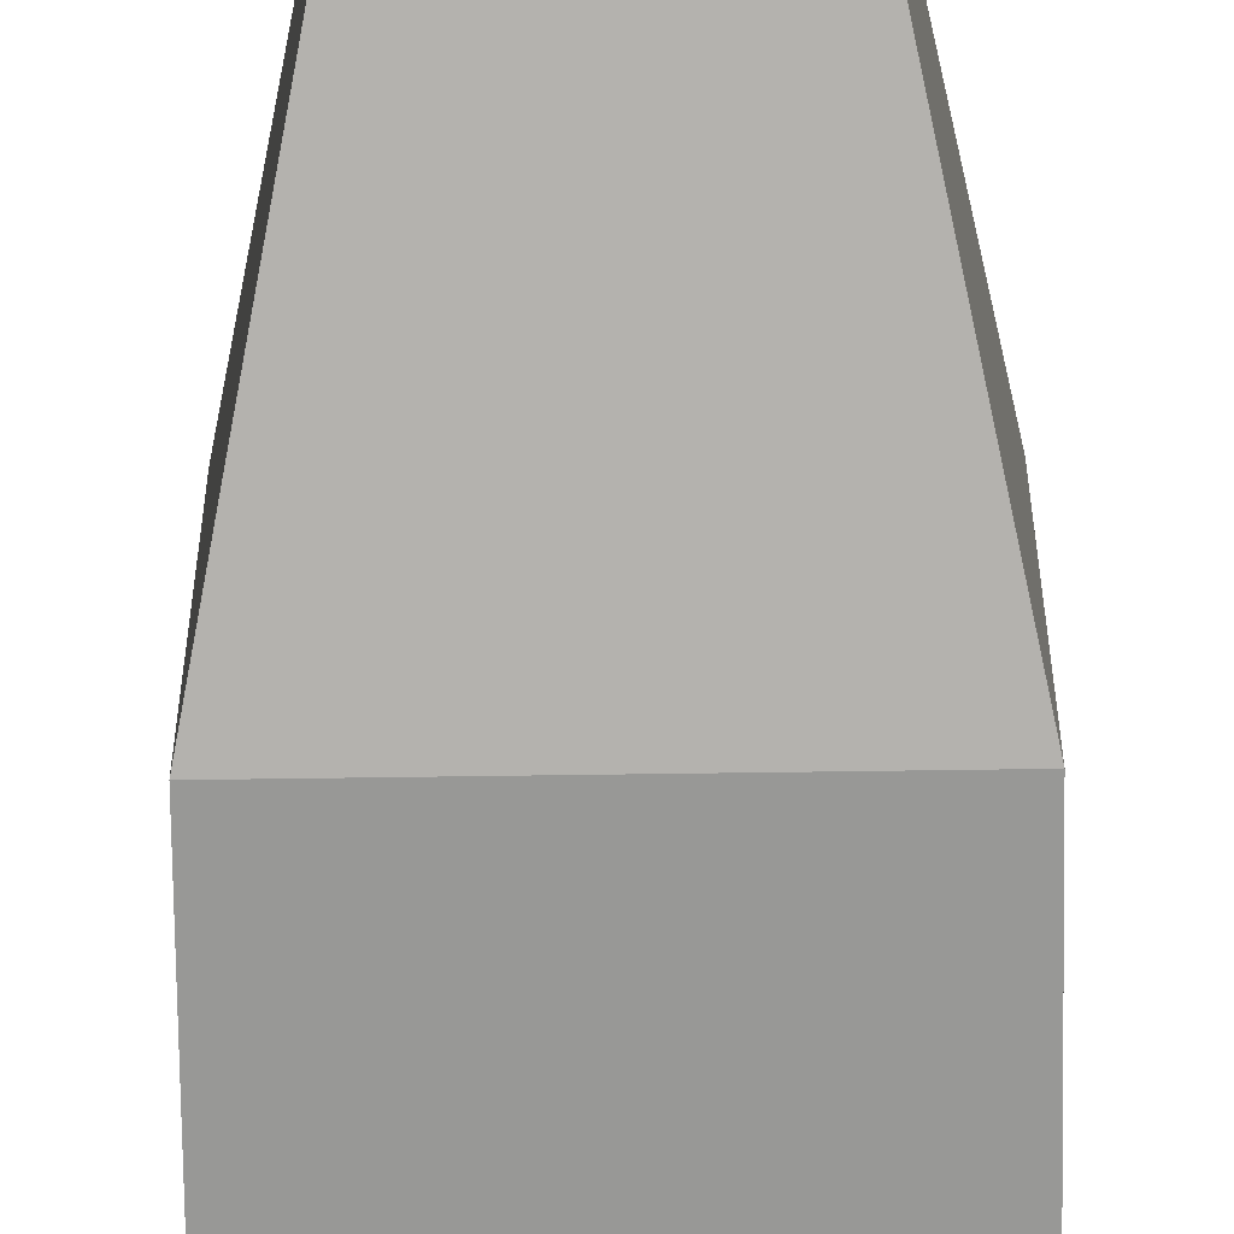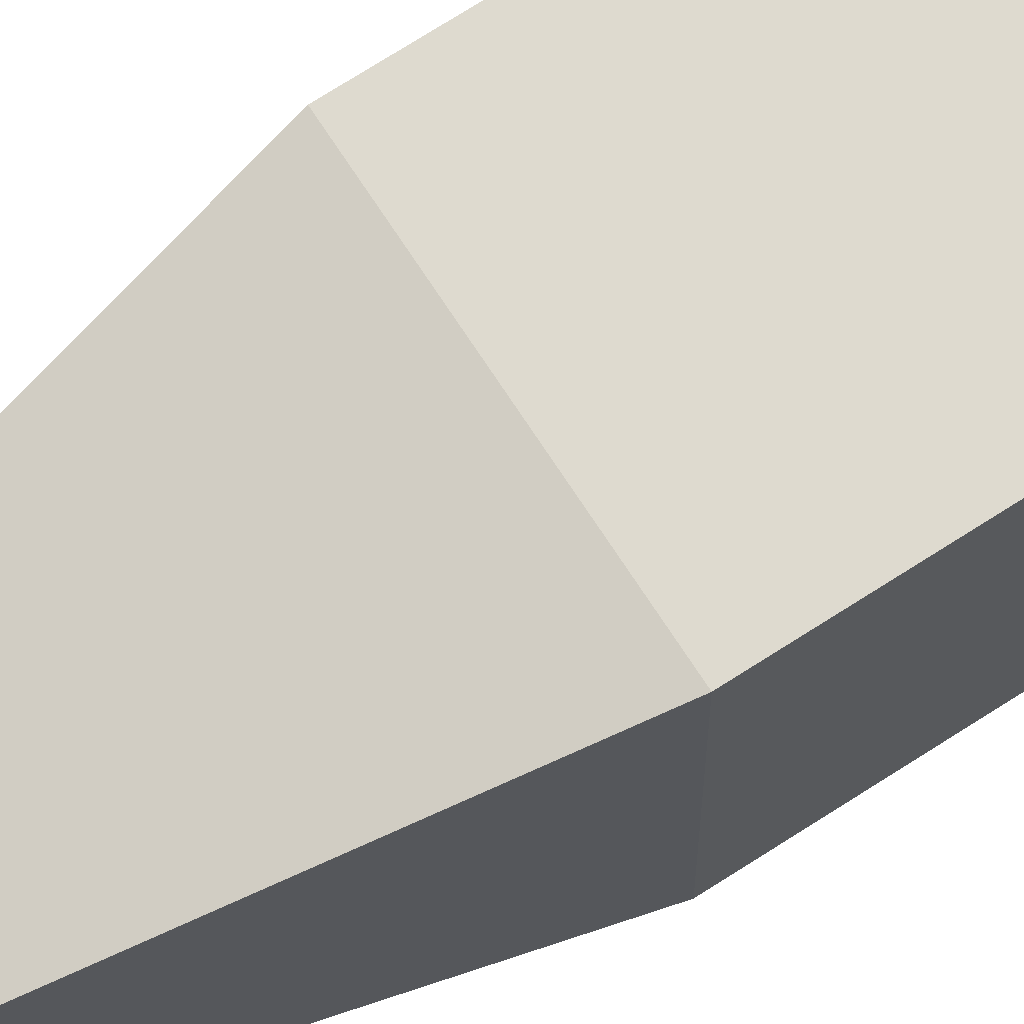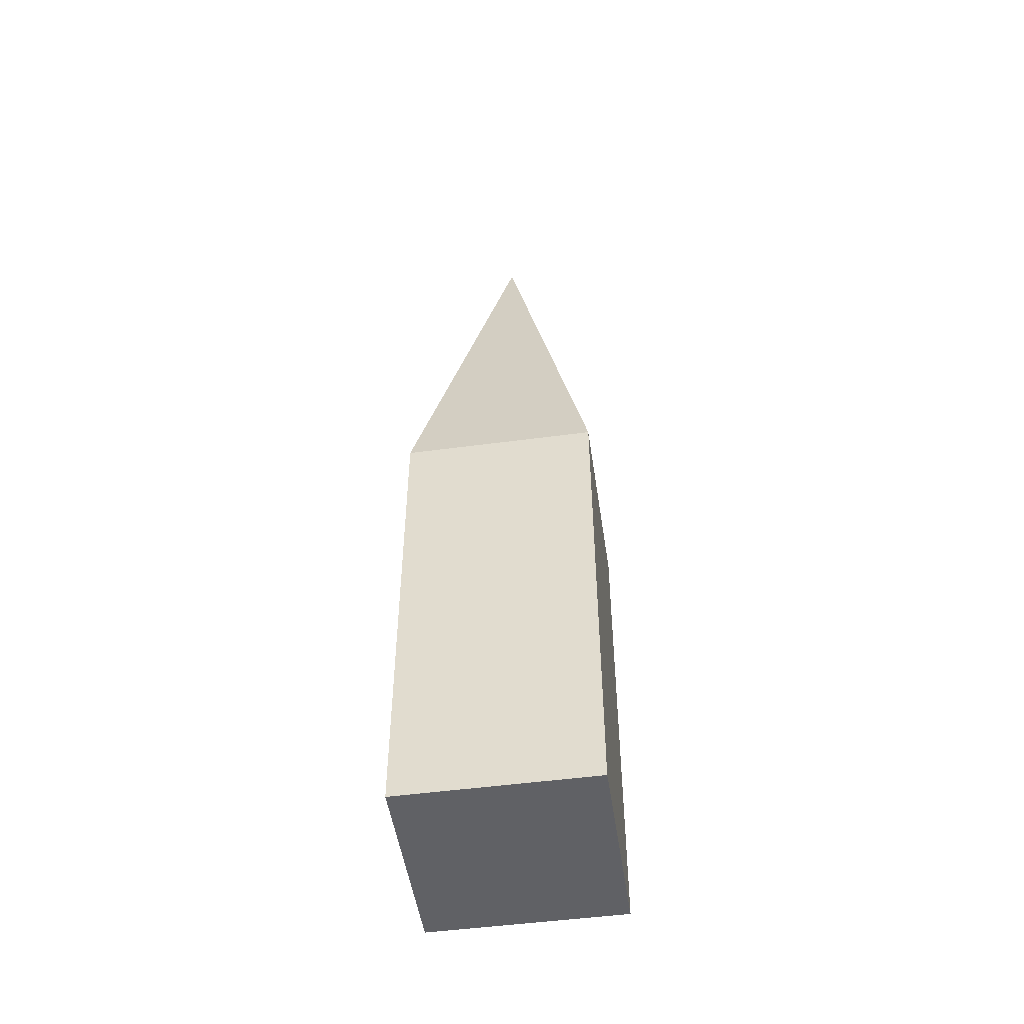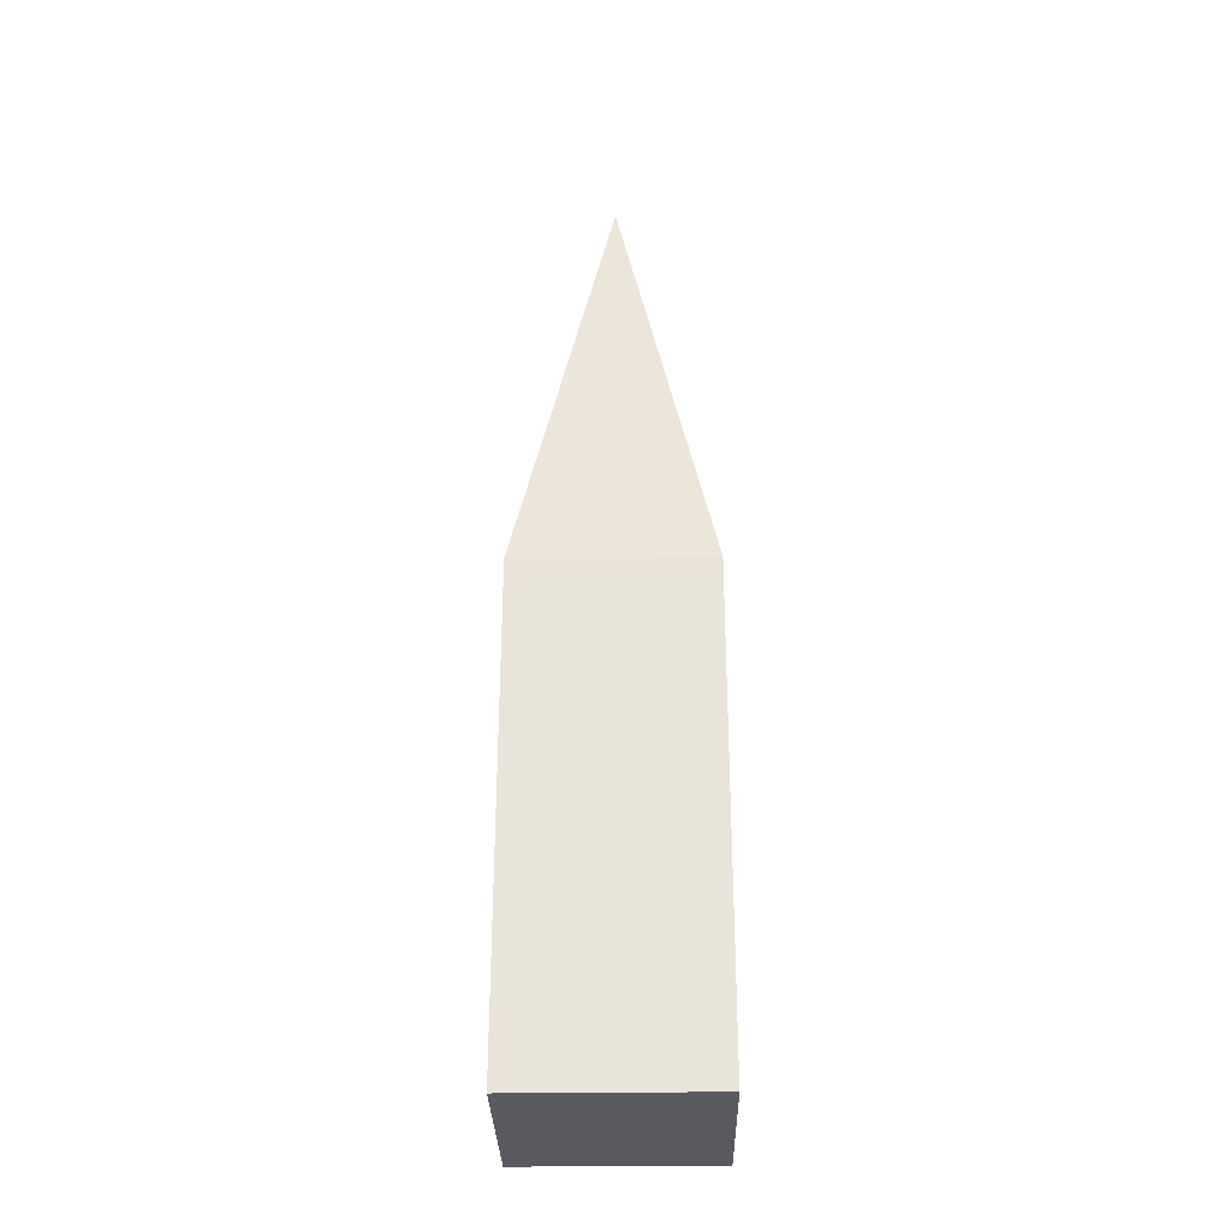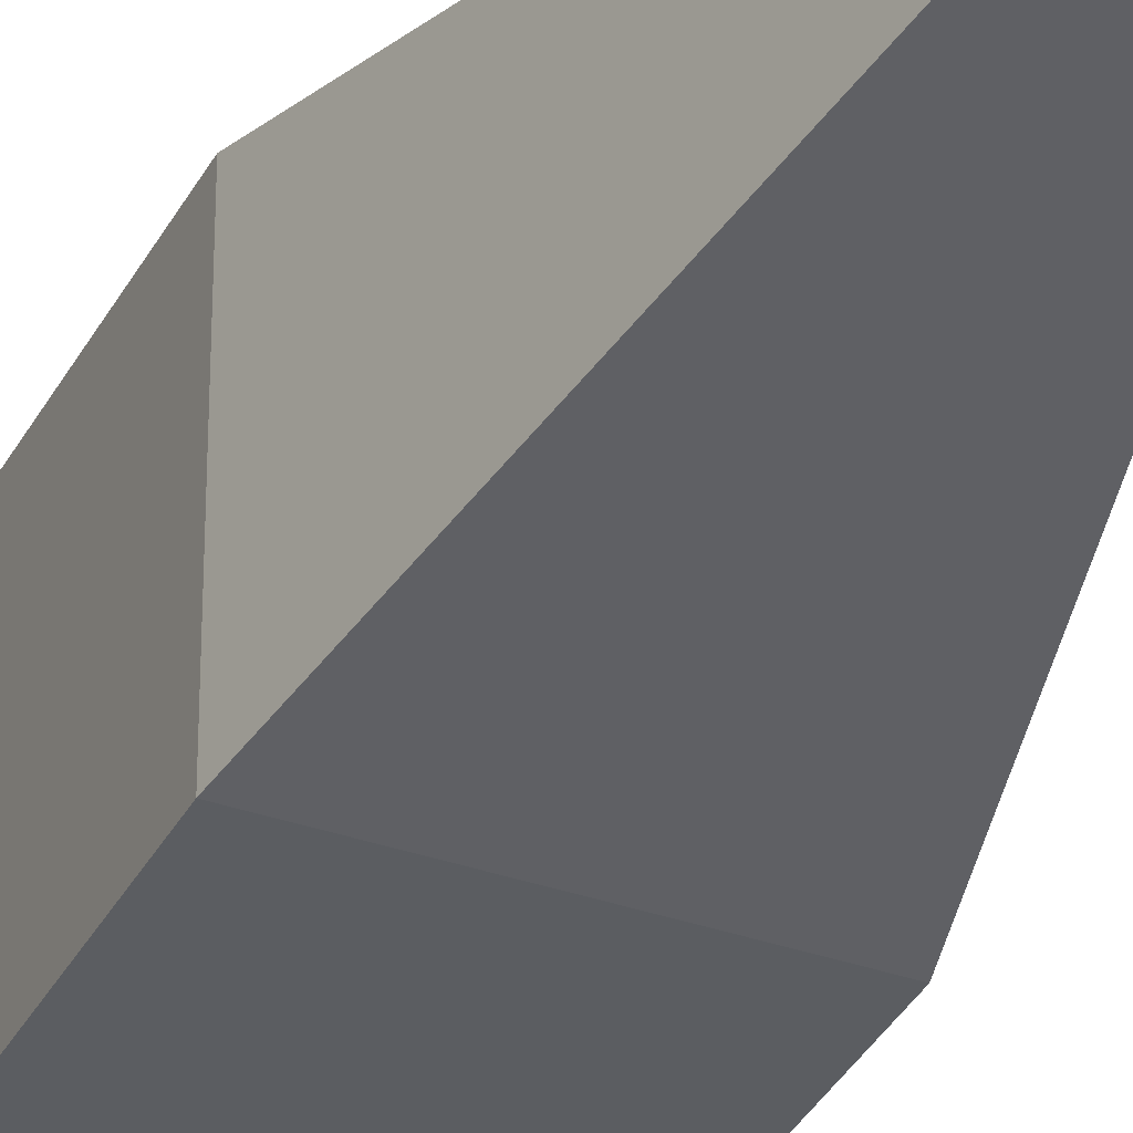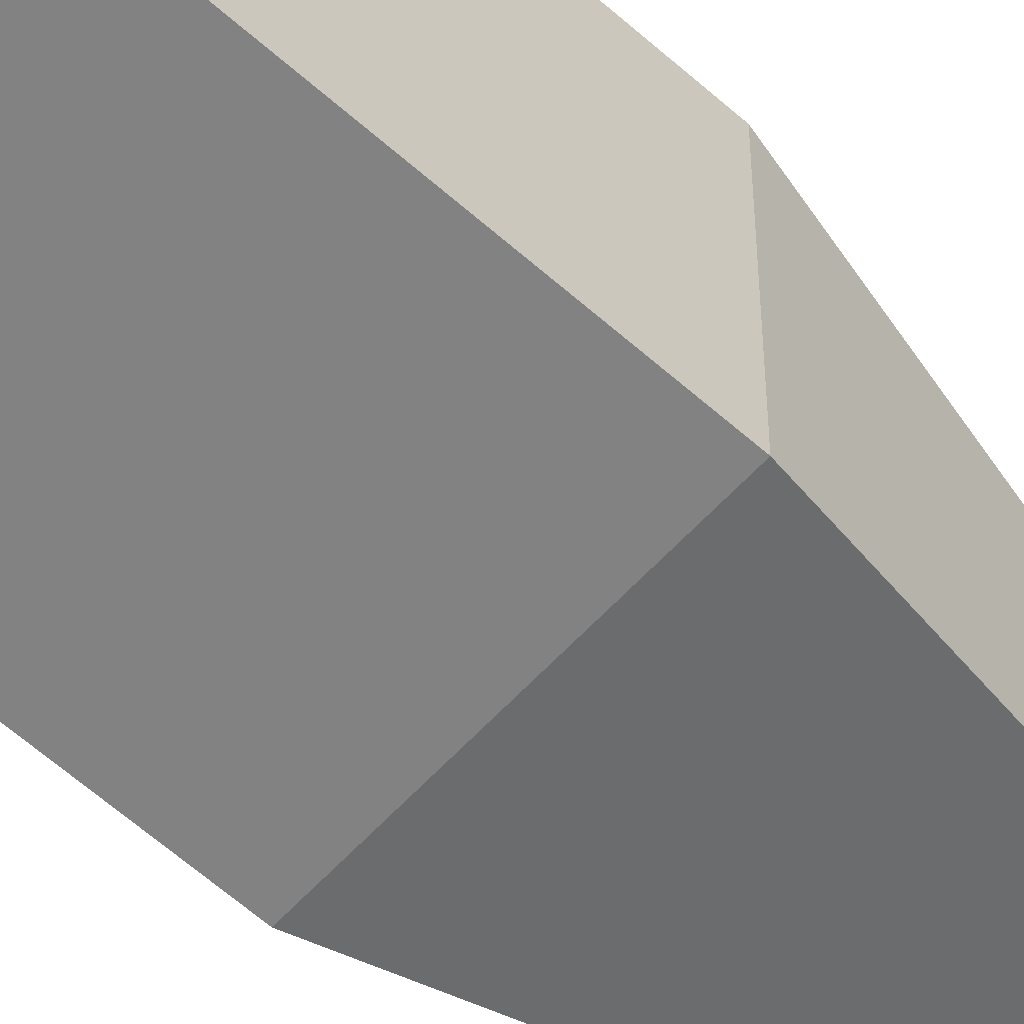
<metadata>
{"format":"obj","ext":"obj","renderer":"f3d","projection":"perspective","resolution":1024,"background":"white","views":[{"elev":-68.5,"azim":-179.2,"up":"+Z"},{"elev":71.0,"azim":-122.9,"up":"+Z"},{"elev":-50.2,"azim":98.4,"up":"+Y"},{"elev":-31.0,"azim":-88.9,"up":"+Y"},{"elev":-35.4,"azim":155.2,"up":"+Z"},{"elev":-60.8,"azim":47.7,"up":"+Z"}]}
</metadata>
<code>
o Cube
v 1 0 -1
v 1 0 1
v -1 0 -1
v -1 0 1
v 0.003235 10 -0.003235
v 1 5.016 -1
v 0.003235 10 0.003235
v 1 5.016 1
v -0.003235 10 -0.003235
v -1 5.016 -1
v -0.003235 10 0.003235
v -1 5.016 1
f 2 8 12 4
f 4 12 10 3
f 3 1 2 4
f 5 9 11 7
f 1 6 8 2
f 7 11 12 8
f 5 7 8 6
f 11 9 10 12
f 9 5 6 10
f 3 10 6 1

</code>
